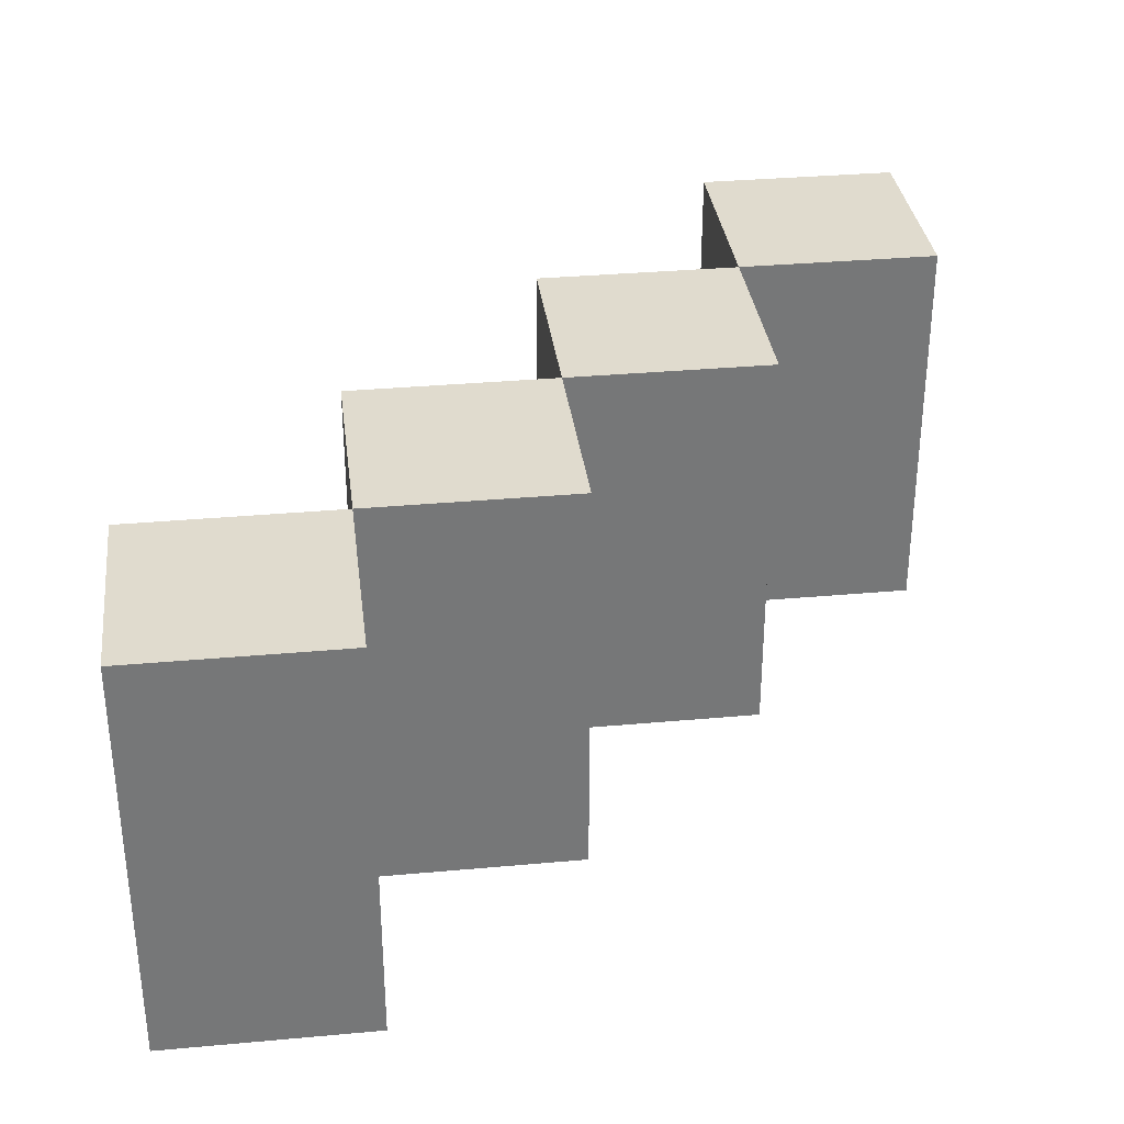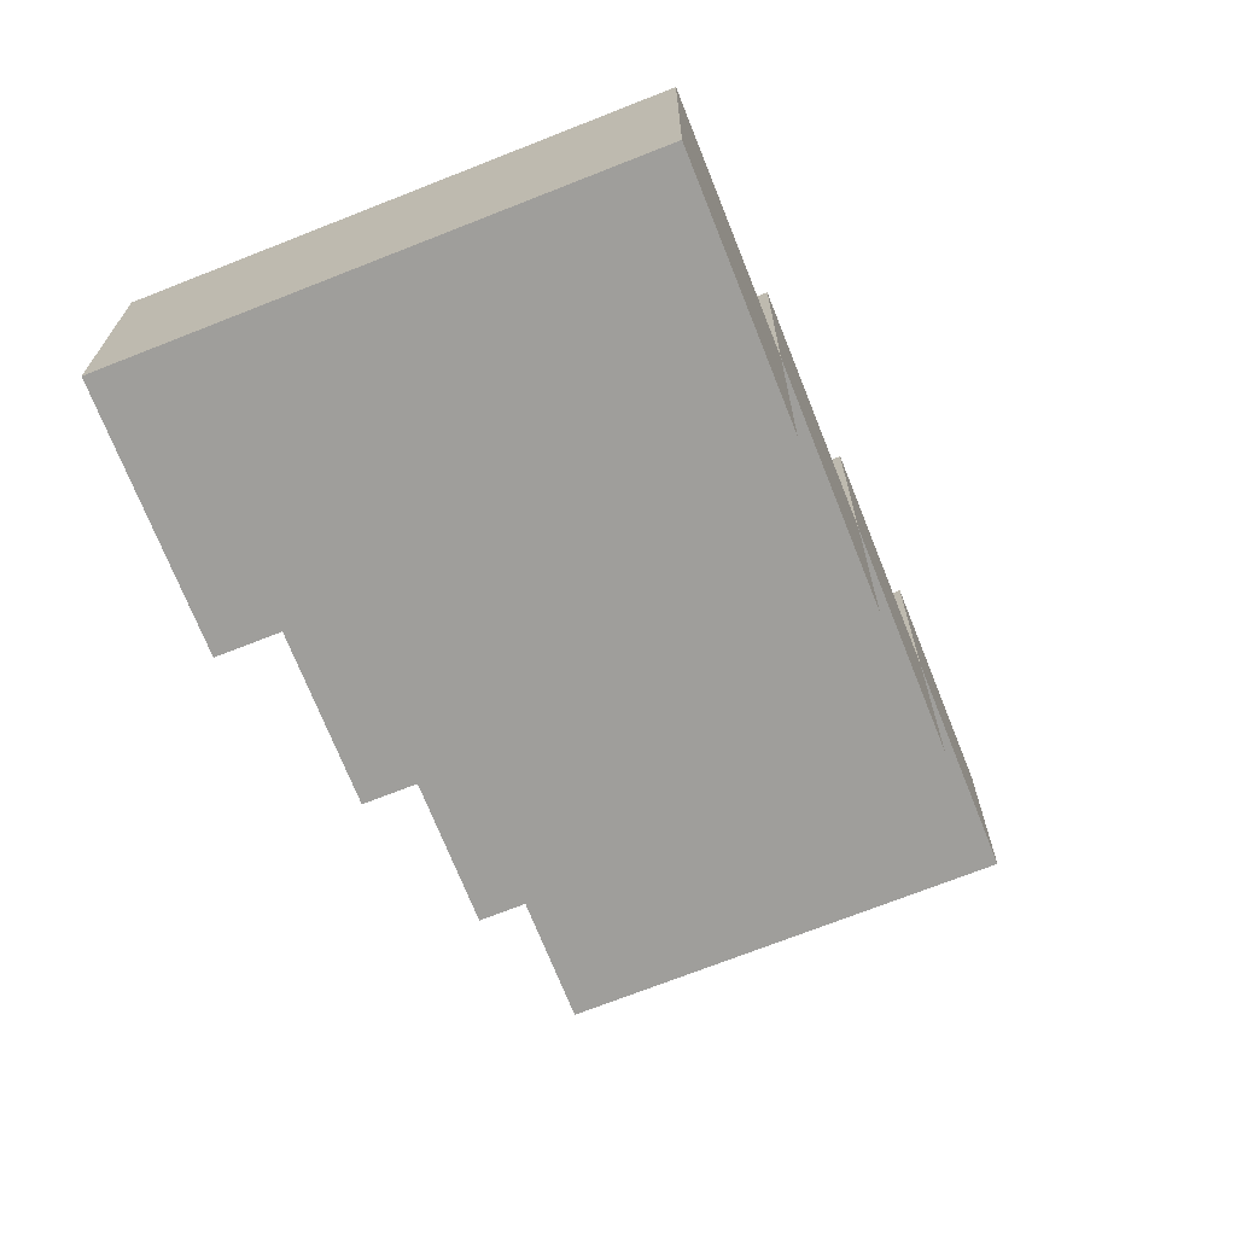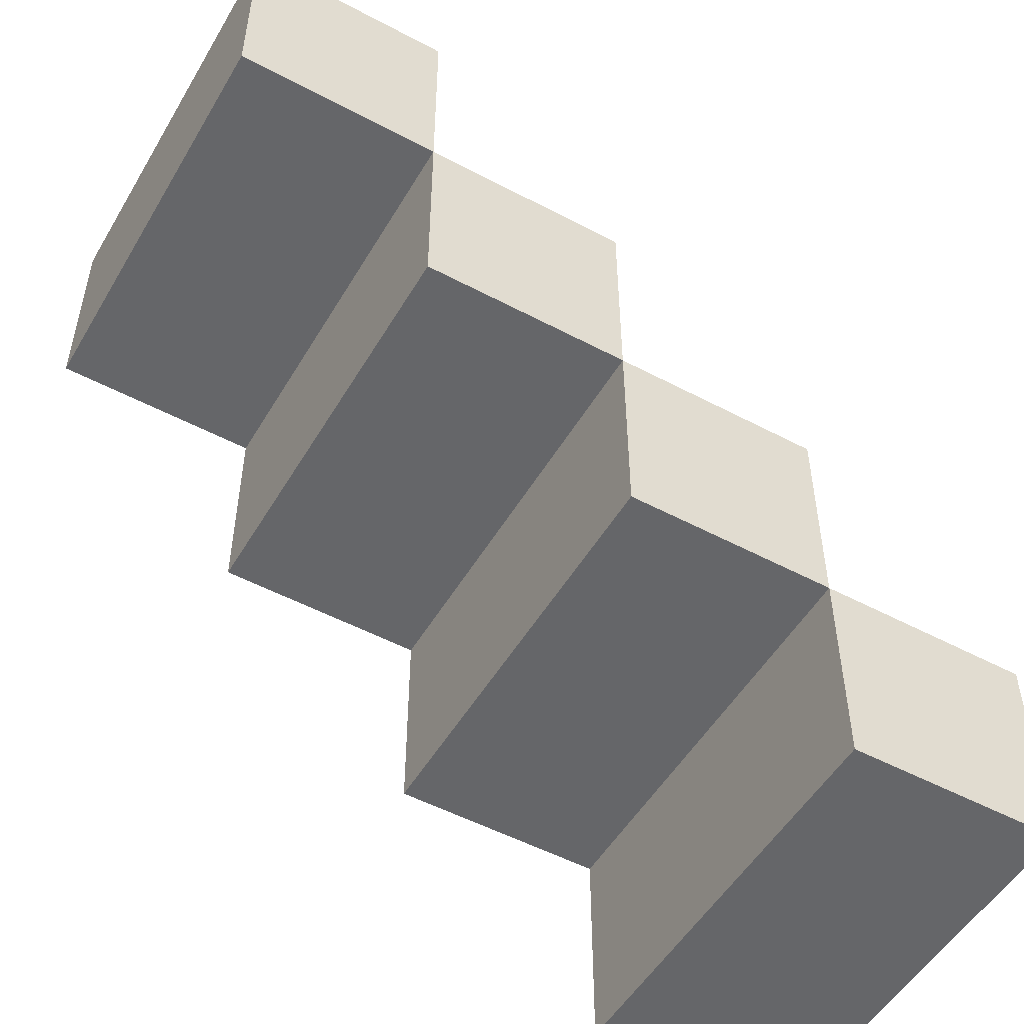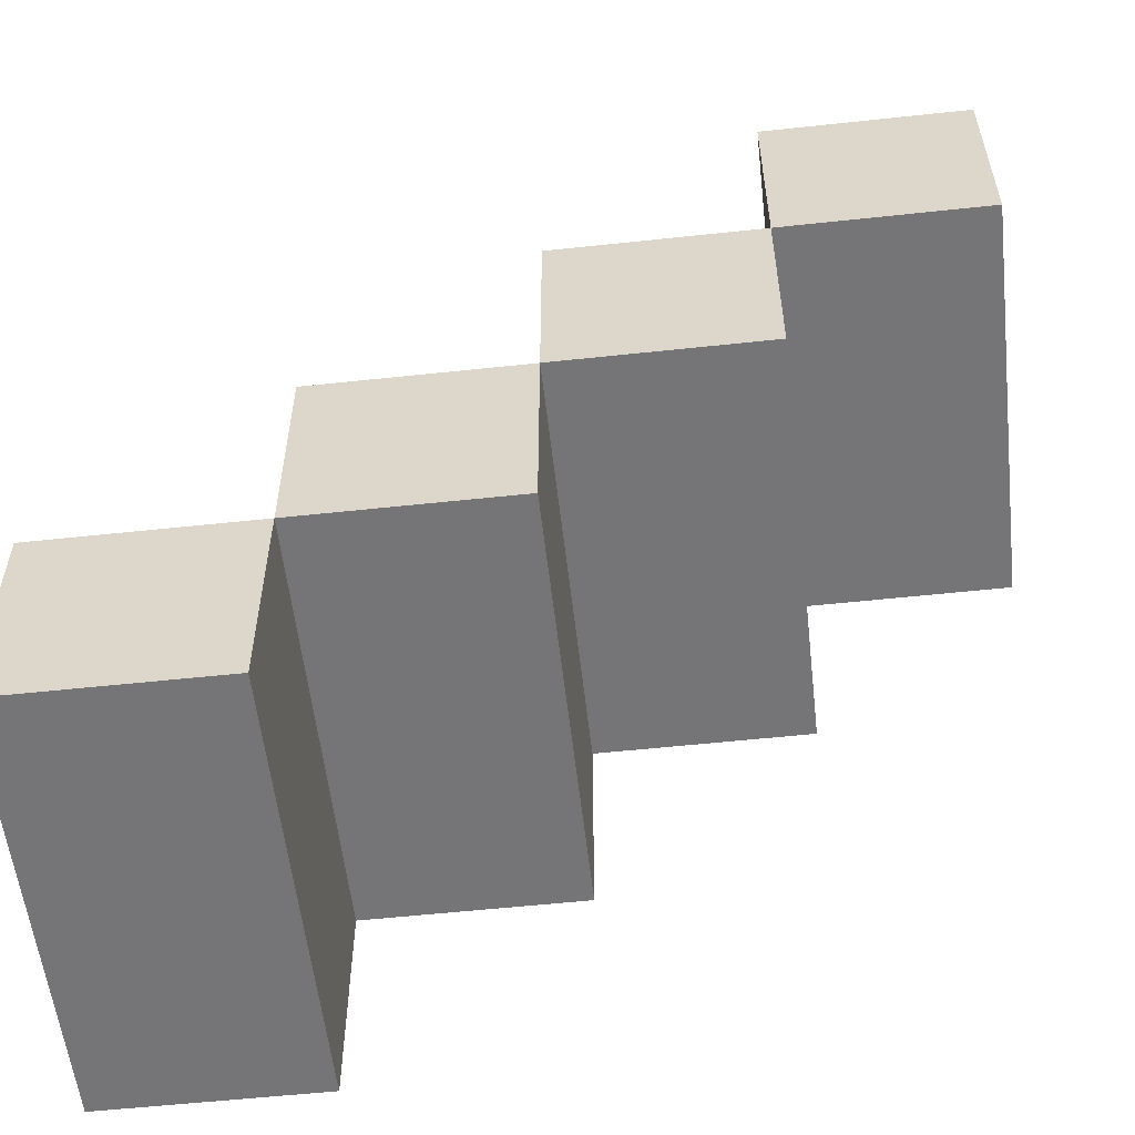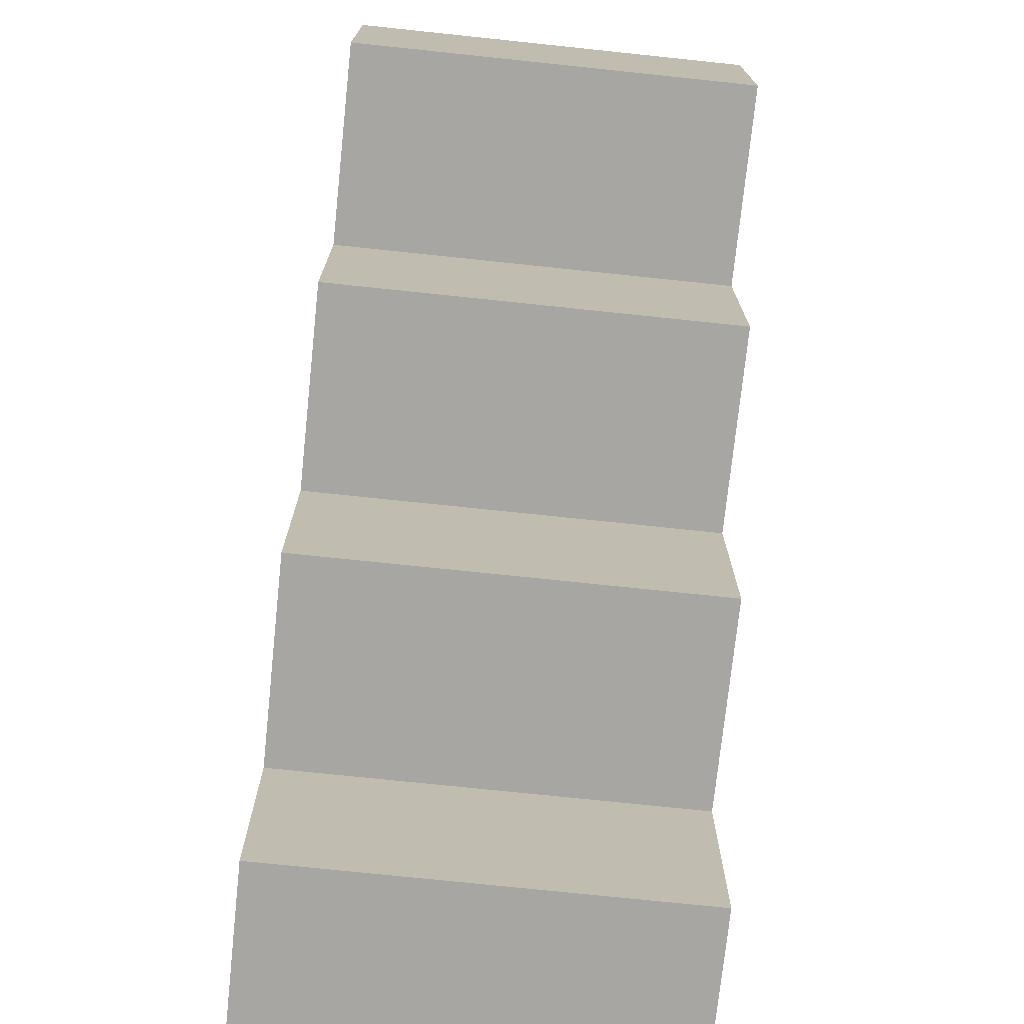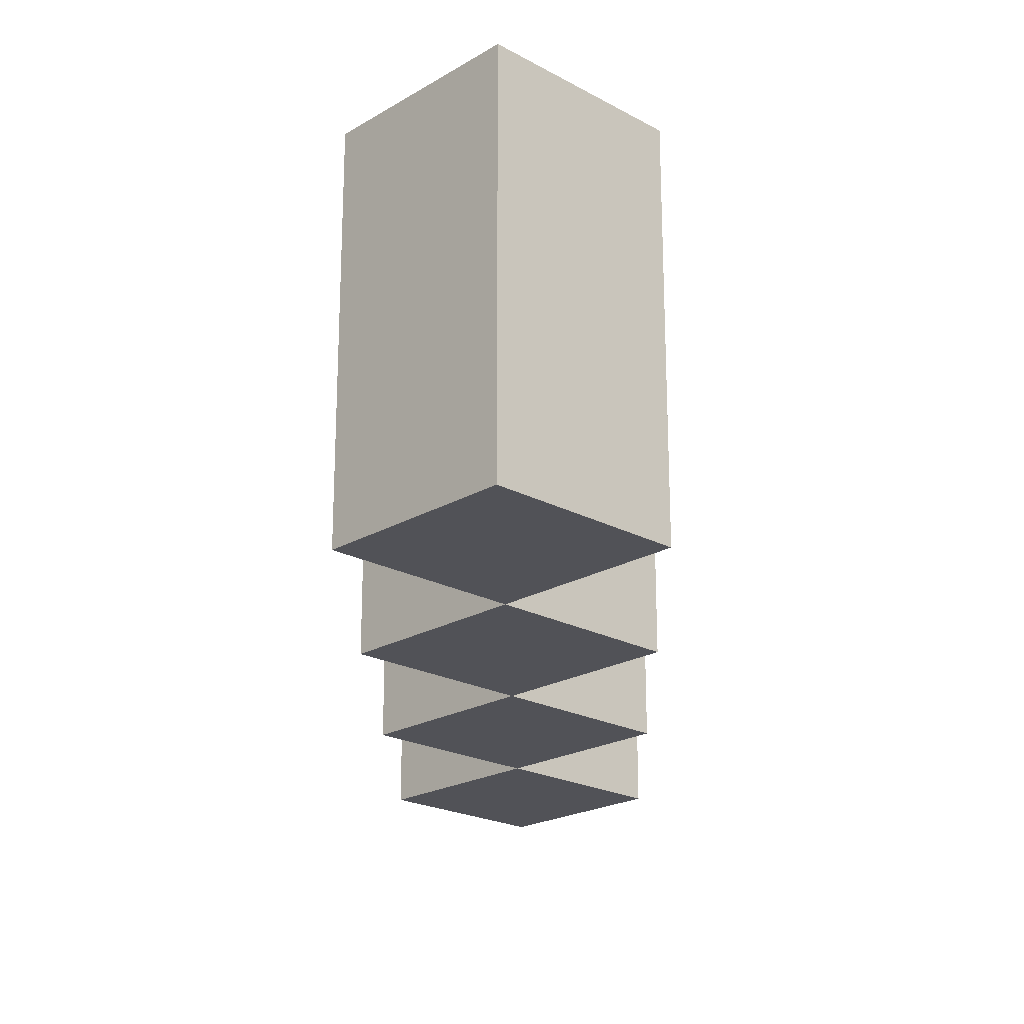
<metadata>
{"format":"obj","ext":"obj","renderer":"f3d","projection":"perspective","resolution":1024,"background":"white","views":[{"elev":33.4,"azim":82.9,"up":"+Z"},{"elev":-70.8,"azim":111.6,"up":"+Y"},{"elev":-51.9,"azim":-29.9,"up":"+Y"},{"elev":-56.6,"azim":-173.6,"up":"+Y"},{"elev":-74.0,"azim":-96.0,"up":"+Y"},{"elev":-21.5,"azim":46.2,"up":"+Z"}]}
</metadata>
<code>
g stairs
v -1 21 17
v -1 21 15
v -1 22 17
v -1 22 15
v 0 20 17
v 0 20 15
v 0 21 17
v 0 21 15
v 1 19 17
v 1 19 15
v 1 20 17
v 1 20 15
v 2 18 17
v 2 18 15
v 2 19 17
v 2 19 15
v 0 21 17
v 0 21 15
v 0 22 17
v 0 22 15
v 1 20 17
v 1 20 15
v 1 21 17
v 1 21 15
v 2 19 17
v 2 19 15
v 2 20 17
v 2 20 15
v 3 18 17
v 3 18 15
v 3 19 17
v 3 19 15
v -1 21 17
v -1 22 17
v 0 20 17
v 0 21 17
v 0 22 17
v 1 19 17
v 1 20 17
v 1 21 17
v 2 18 17
v 2 19 17
v 2 20 17
v 3 18 17
v 3 19 17
v -1 21 15
v -1 22 15
v 0 20 15
v 0 21 15
v 0 22 15
v 1 19 15
v 1 20 15
v 1 21 15
v 2 18 15
v 2 19 15
v 2 20 15
v 3 18 15
v 3 19 15
v 2 18 17
v 3 18 17
v 2 18 15
v 3 18 15
v 1 19 17
v 2 19 17
v 1 19 15
v 2 19 15
v 0 20 17
v 1 20 17
v 0 20 15
v 1 20 15
v -1 21 17
v 0 21 17
v -1 21 15
v 0 21 15
v 2 19 17
v 3 19 17
v 2 19 15
v 3 19 15
v 1 20 17
v 2 20 17
v 1 20 15
v 2 20 15
v 0 21 17
v 1 21 17
v 0 21 15
v 1 21 15
v -1 22 17
v 0 22 17
v -1 22 15
v 0 22 15
f 3 2 1
f 4 2 3
f 7 6 5
f 8 6 7
f 11 10 9
f 12 10 11
f 15 14 13
f 16 14 15
f 17 18 19
f 19 18 20
f 21 22 23
f 23 22 24
f 25 26 27
f 27 26 28
f 29 30 31
f 31 30 32
f 36 34 33
f 37 34 36
f 39 36 35
f 40 36 39
f 42 39 38
f 43 39 42
f 44 42 41
f 45 42 44
f 46 47 49
f 49 47 50
f 48 49 52
f 52 49 53
f 51 52 55
f 55 52 56
f 54 55 57
f 57 55 58
f 61 60 59
f 62 60 61
f 65 64 63
f 66 64 65
f 69 68 67
f 70 68 69
f 73 72 71
f 74 72 73
f 75 76 77
f 77 76 78
f 79 80 81
f 81 80 82
f 83 84 85
f 85 84 86
f 87 88 89
f 89 88 90

</code>
